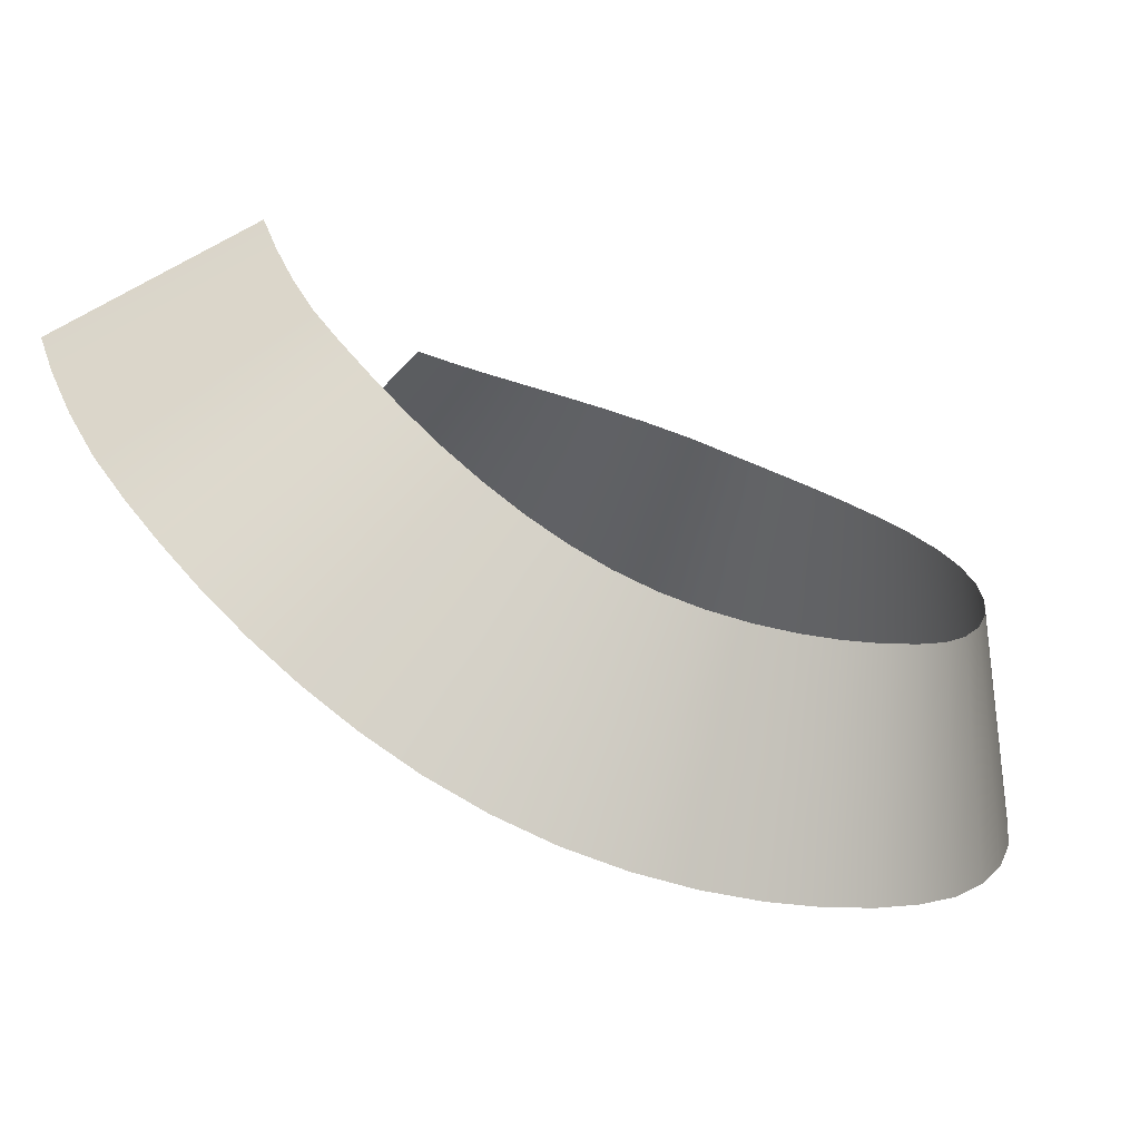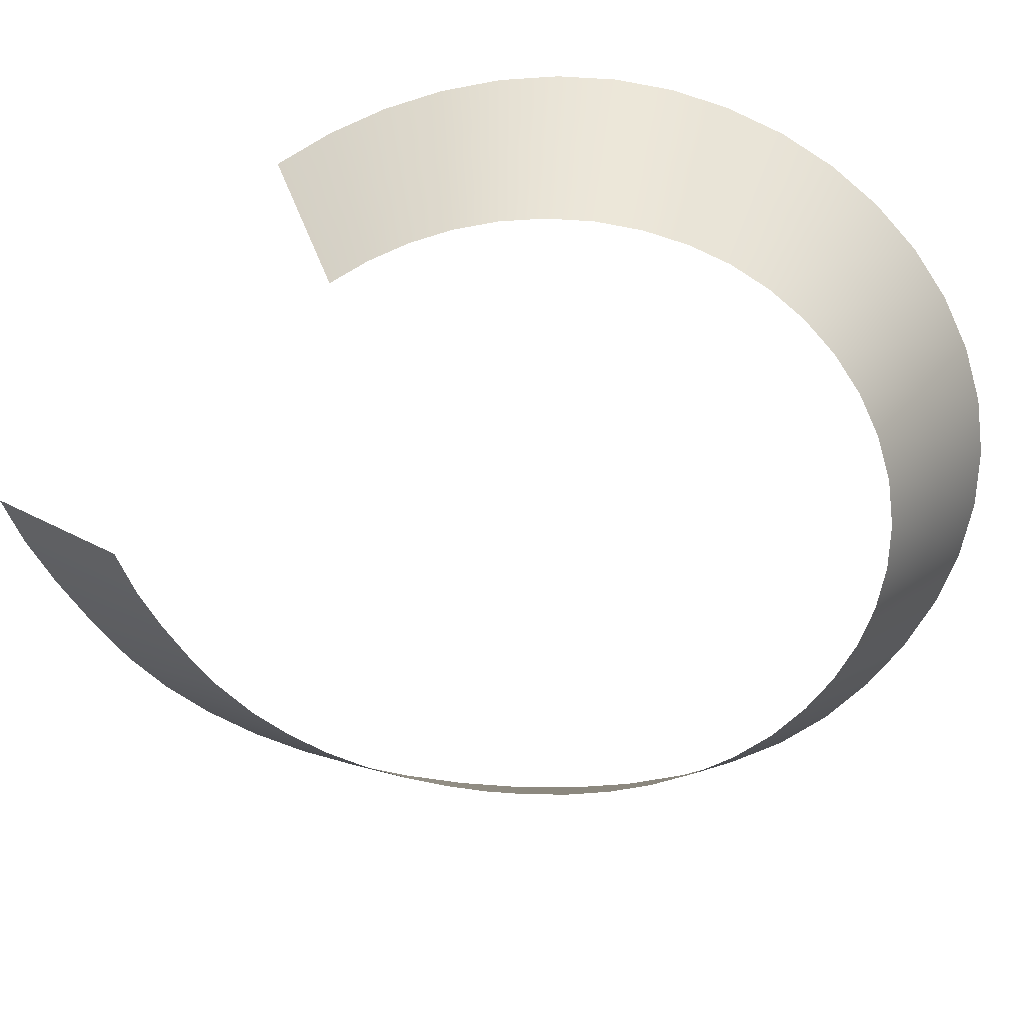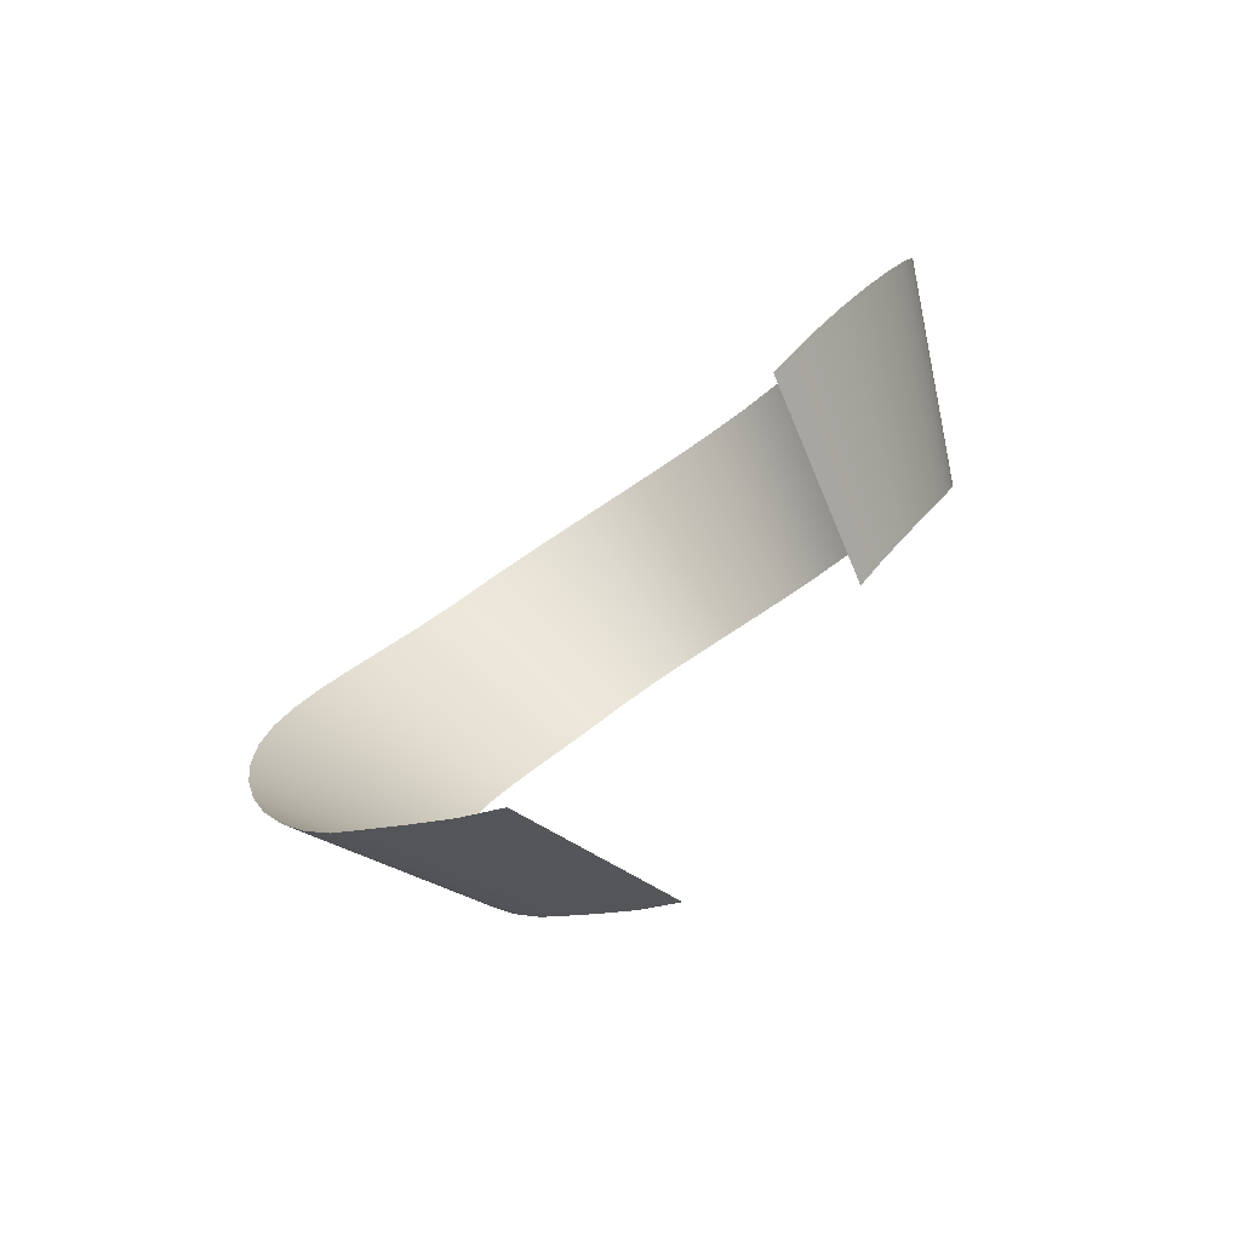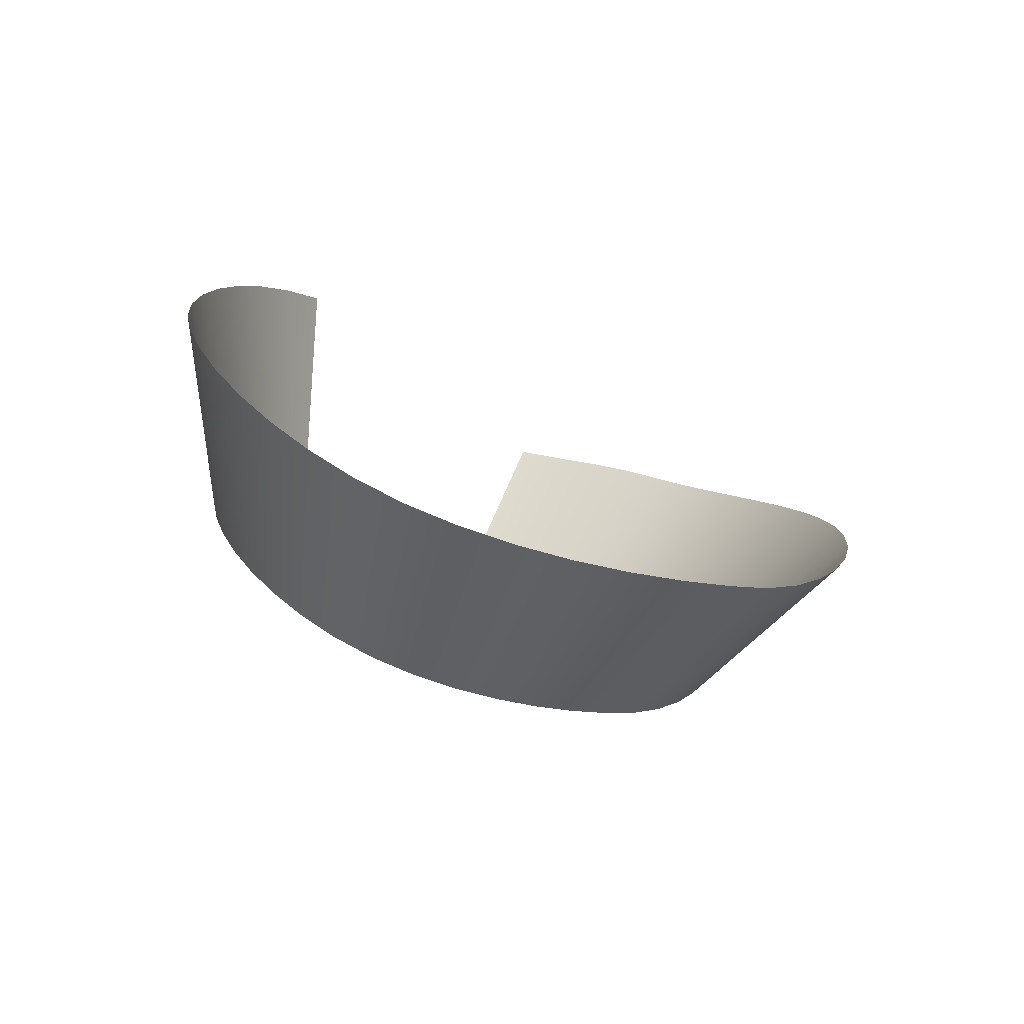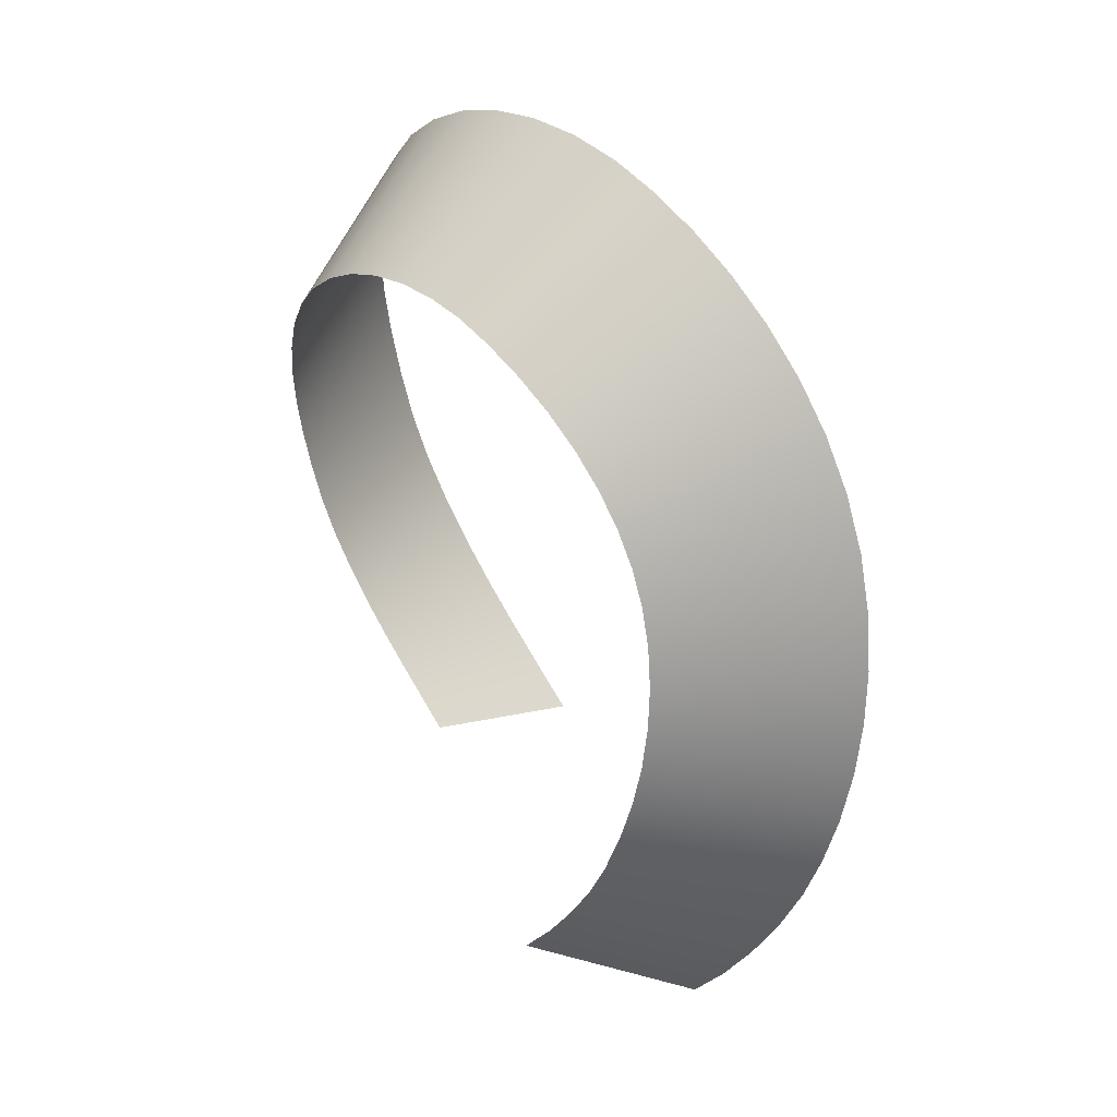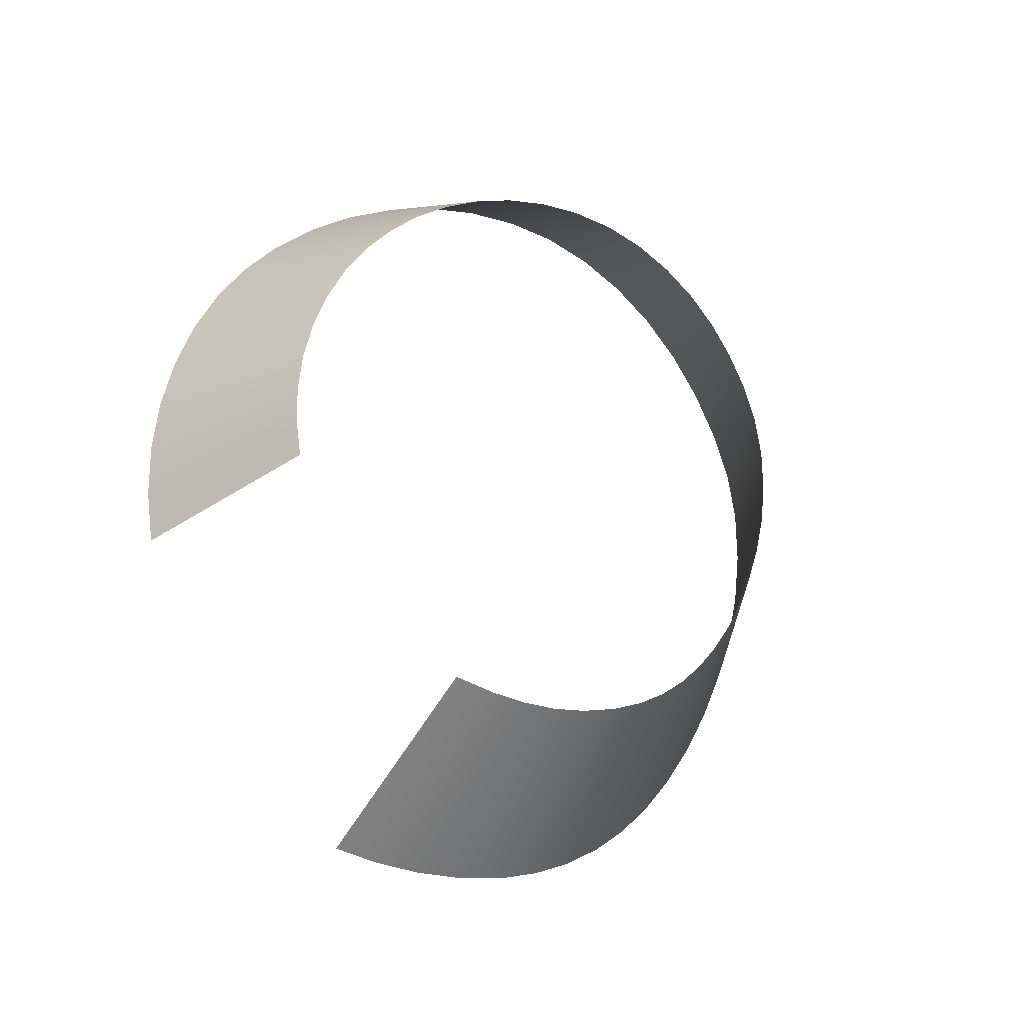
<metadata>
{"format":"obj","ext":"obj","renderer":"f3d","projection":"perspective","resolution":1024,"background":"white","views":[{"elev":-60.7,"azim":-141.4,"up":"+Y"},{"elev":33.0,"azim":-117.1,"up":"+Y"},{"elev":-49.1,"azim":118.8,"up":"+Z"},{"elev":73.6,"azim":-80.5,"up":"+Z"},{"elev":-8.4,"azim":-41.9,"up":"+Z"},{"elev":-61.0,"azim":-137.4,"up":"+Z"}]}
</metadata>
<code>
g Eff_Model_Trail_04
v 0.5031 -0.2231 0.2898
v 0.4904 -0.3169 0.3233
v 0.7173 -0.2697 0.2387
v 0.7039 -0.3679 0.274
v 0.9314 -0.3162 0.1877
v 0.4771 -0.3997 0.3626
v 0.9174 -0.4188 0.2247
v 0.6888 -0.4621 0.3187
v 0.4604 -0.4748 0.4046
v 0.9005 -0.5245 0.2749
v 0.6687 -0.552 0.3691
v 0.4379 -0.5459 0.451
v 0.877 -0.6292 0.3335
v 0.6418 -0.6374 0.4248
v 0.4119 -0.6203 0.5133
v 0.8457 -0.7289 0.3987
v 0.6146 -0.7152 0.4901
v 0.3876 -0.6831 0.5793
v 0.8172 -0.8101 0.4669
v 0.5876 -0.7851 0.5636
v 0.3628 -0.7367 0.6492
v 0.7875 -0.8871 0.5479
v 0.5591 -0.8466 0.6438
v 0.3361 -0.7822 0.7238
v 0.7554 -0.9565 0.6385
v 0.5282 -0.8992 0.7301
v 0.3079 -0.8184 0.7995
v 0.7203 -1.016 0.7363
v 0.4947 -0.9421 0.8199
v 0.2775 -0.8456 0.876
v 0.6815 -1.066 0.8403
v 0.4579 -0.975 0.9124
v 0.2444 -0.864 0.9512
v 0.6384 -1.104 0.9487
v 0.4165 -0.9979 1.007
v 0.2082 -0.8732 1.026
v 0.5886 -1.132 1.062
v 0.3711 -1.009 1.101
v 0.1689 -0.8731 1.101
v 0.5339 -1.146 1.175
v 0.322 -1.009 1.194
v 0.1266 -0.863 1.176
v 0.4751 -1.145 1.286
v 0.2709 -0.9971 1.285
v 0.08428 -0.8422 1.251
v 0.4153 -1.131 1.394
v 0.2204 -0.9724 1.374
v 0.04308 -0.8104 1.325
v 0.3566 -1.102 1.497
v 0.1726 -0.9354 1.46
v 0.004908 -0.7668 1.397
v 0.3022 -1.06 1.595
v 0.1293 -0.8859 1.542
v -0.02742 -0.7113 1.467
v 0.2536 -1.005 1.687
v 0.09333 -0.8243 1.619
v -0.05031 -0.6486 1.528
v 0.2141 -0.9373 1.772
v 0.06691 -0.7517 1.69
v -0.06717 -0.5806 1.579
v 0.1841 -0.8548 1.852
v 0.04644 -0.6692 1.751
v -0.07879 -0.5037 1.621
v 0.1601 -0.7577 1.924
v 0.03259 -0.5775 1.802
v -0.08345 -0.4212 1.654
v 0.144 -0.6512 1.983
v 0.02709 -0.48 1.841
v -0.08016 -0.3334 1.676
v 0.1376 -0.5389 2.027
v 0.0309 -0.3785 1.866
v -0.06792 -0.243 1.687
v 0.142 -0.4236 2.057
v 0.04492 -0.275 1.879
v -0.04564 -0.1515 1.686
v 0.1578 -0.307 2.071
v 0.06984 -0.1727 1.878
v -0.01317 -0.06358 1.674
v 0.1853 -0.1939 2.07
v 0.1059 -0.07504 1.865
v 0.02647 0.0164 1.651
v 0.225 -0.08651 2.055
v 0.151 0.01597 1.838
v 0.07195 0.08897 1.618
v 0.2756 0.01555 2.026
v 0.2032 0.09925 1.8
v 0.1208 0.1519 1.575
v 0.3345 0.1095 1.983
v 0.2602 0.1728 1.751
v 0.171 0.205 1.525
v 0.3996 0.1936 1.926
v 0.3195 0.2355 1.691
v 0.2219 0.2487 1.467
v 0.4681 0.2659 1.857
v 0.38 0.2874 1.622
v 0.2709 0.282 1.404
v 0.5381 0.3261 1.778
v 0.4394 0.3278 1.546
v 0.3211 0.3072 1.331
v 0.6079 0.3735 1.687
v 0.4967 0.3567 1.463
v 0.3725 0.3212 1.253
v 0.6723 0.4061 1.594
v 0.5541 0.3723 1.376
v 0.422 0.3234 1.175
v 0.7358 0.4233 1.499
v 0.6102 0.3747 1.287
v 0.4675 0.3149 1.097
v 0.7984 0.426 1.399
v 0.6627 0.3648 1.197
v 0.5089 0.2965 1.018
v 0.858 0.4148 1.297
v 0.7111 0.3434 1.105
v 0.5439 0.2697 0.9425
v 0.9133 0.3903 1.192
v 0.753 0.3114 1.014
v 0.5726 0.2356 0.8682
v 0.9621 0.353 1.086
v 0.7877 0.2701 0.9247
v 0.5943 0.1949 0.7956
v 1.003 0.3047 0.9812
v 0.8144 0.2199 0.8351
v 1.035 0.2449 0.8745
g Eff_Model_Trail_04_0
f 3 2 1
f 2 3 4
f 5 4 3
f 4 6 2
f 4 5 7
f 6 4 8
f 7 8 4
f 8 9 6
f 8 7 10
f 9 8 11
f 10 11 8
f 11 12 9
f 11 10 13
f 12 11 14
f 13 14 11
f 14 15 12
f 14 13 16
f 15 14 17
f 16 17 14
f 17 18 15
f 17 16 19
f 18 17 20
f 19 20 17
f 20 21 18
f 20 19 22
f 21 20 23
f 22 23 20
f 23 24 21
f 23 22 25
f 24 23 26
f 25 26 23
f 26 27 24
f 26 25 28
f 27 26 29
f 28 29 26
f 29 30 27
f 29 28 31
f 30 29 32
f 31 32 29
f 32 33 30
f 32 31 34
f 33 32 35
f 34 35 32
f 35 36 33
f 35 34 37
f 36 35 38
f 37 38 35
f 38 39 36
f 38 37 40
f 39 38 41
f 40 41 38
f 41 42 39
f 41 40 43
f 42 41 44
f 43 44 41
f 44 45 42
f 44 43 46
f 45 44 47
f 46 47 44
f 47 48 45
f 47 46 49
f 48 47 50
f 49 50 47
f 50 51 48
f 50 49 52
f 51 50 53
f 52 53 50
f 53 54 51
f 53 52 55
f 54 53 56
f 55 56 53
f 56 57 54
f 56 55 58
f 57 56 59
f 58 59 56
f 59 60 57
f 59 58 61
f 60 59 62
f 61 62 59
f 62 63 60
f 62 61 64
f 63 62 65
f 64 65 62
f 65 66 63
f 65 64 67
f 66 65 68
f 67 68 65
f 68 69 66
f 68 67 70
f 69 68 71
f 70 71 68
f 71 72 69
f 71 70 73
f 72 71 74
f 73 74 71
f 74 75 72
f 74 73 76
f 75 74 77
f 76 77 74
f 77 78 75
f 77 76 79
f 78 77 80
f 79 80 77
f 80 81 78
f 80 79 82
f 81 80 83
f 82 83 80
f 83 84 81
f 83 82 85
f 84 83 86
f 85 86 83
f 86 87 84
f 86 85 88
f 87 86 89
f 88 89 86
f 89 90 87
f 89 88 91
f 90 89 92
f 91 92 89
f 92 93 90
f 92 91 94
f 93 92 95
f 94 95 92
f 95 96 93
f 95 94 97
f 96 95 98
f 97 98 95
f 98 99 96
f 98 97 100
f 99 98 101
f 100 101 98
f 101 102 99
f 101 100 103
f 102 101 104
f 103 104 101
f 104 105 102
f 104 103 106
f 105 104 107
f 106 107 104
f 107 108 105
f 107 106 109
f 108 107 110
f 109 110 107
f 110 111 108
f 110 109 112
f 111 110 113
f 112 113 110
f 113 114 111
f 113 112 115
f 114 113 116
f 115 116 113
f 116 117 114
f 116 115 118
f 117 116 119
f 118 119 116
f 119 120 117
f 119 118 121
f 120 119 122
f 121 122 119
f 122 121 123

</code>
